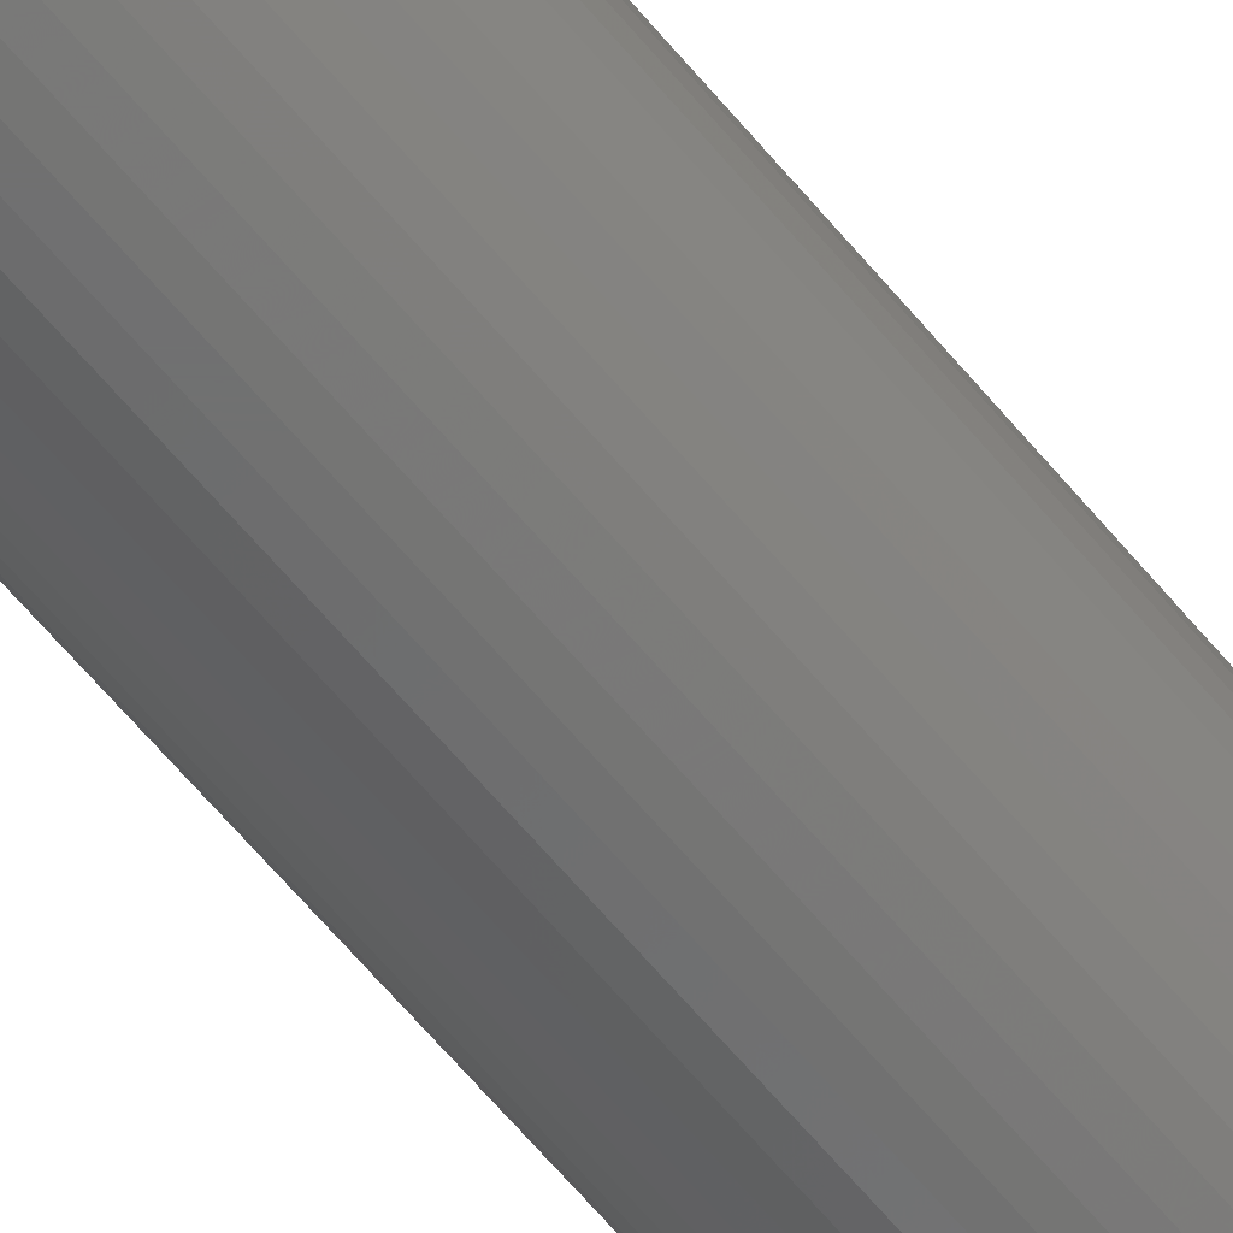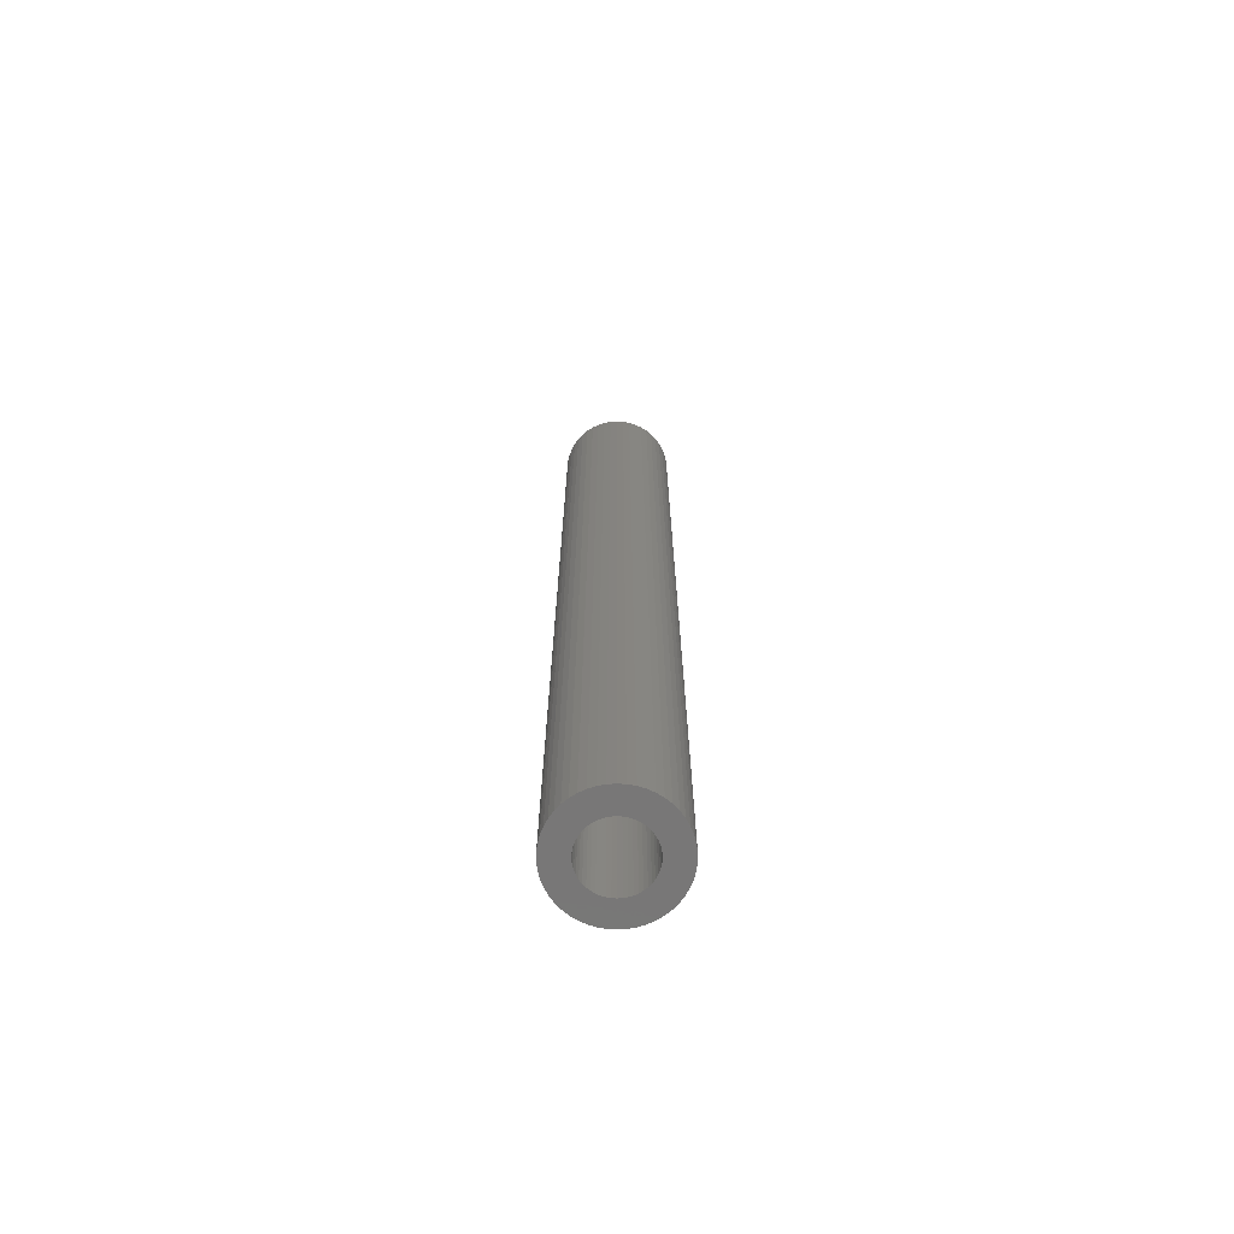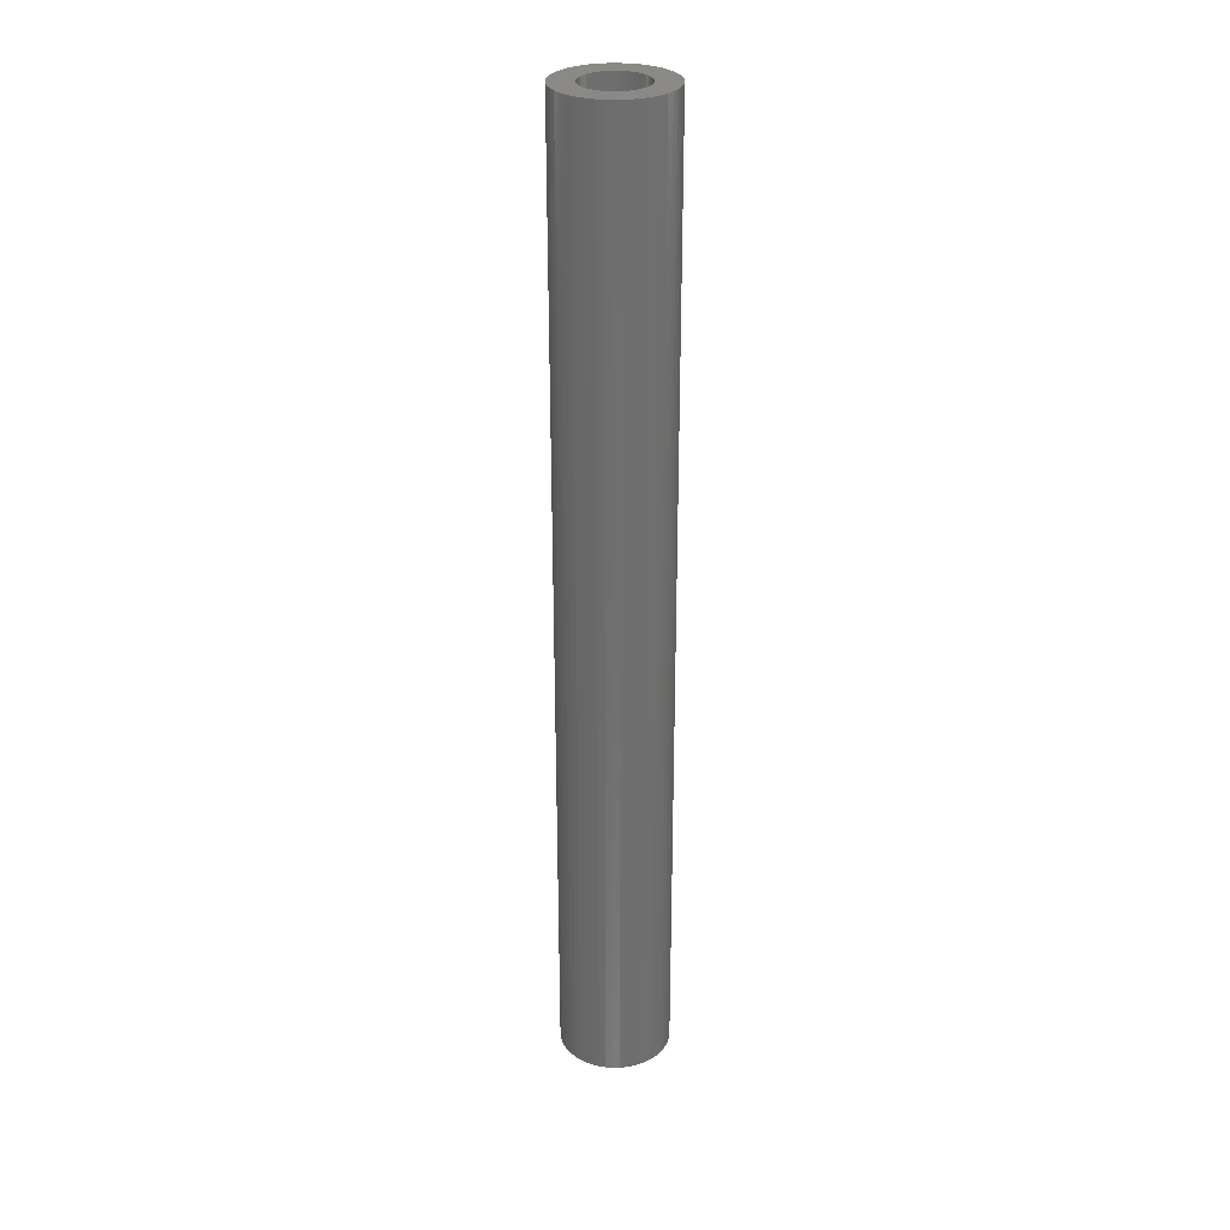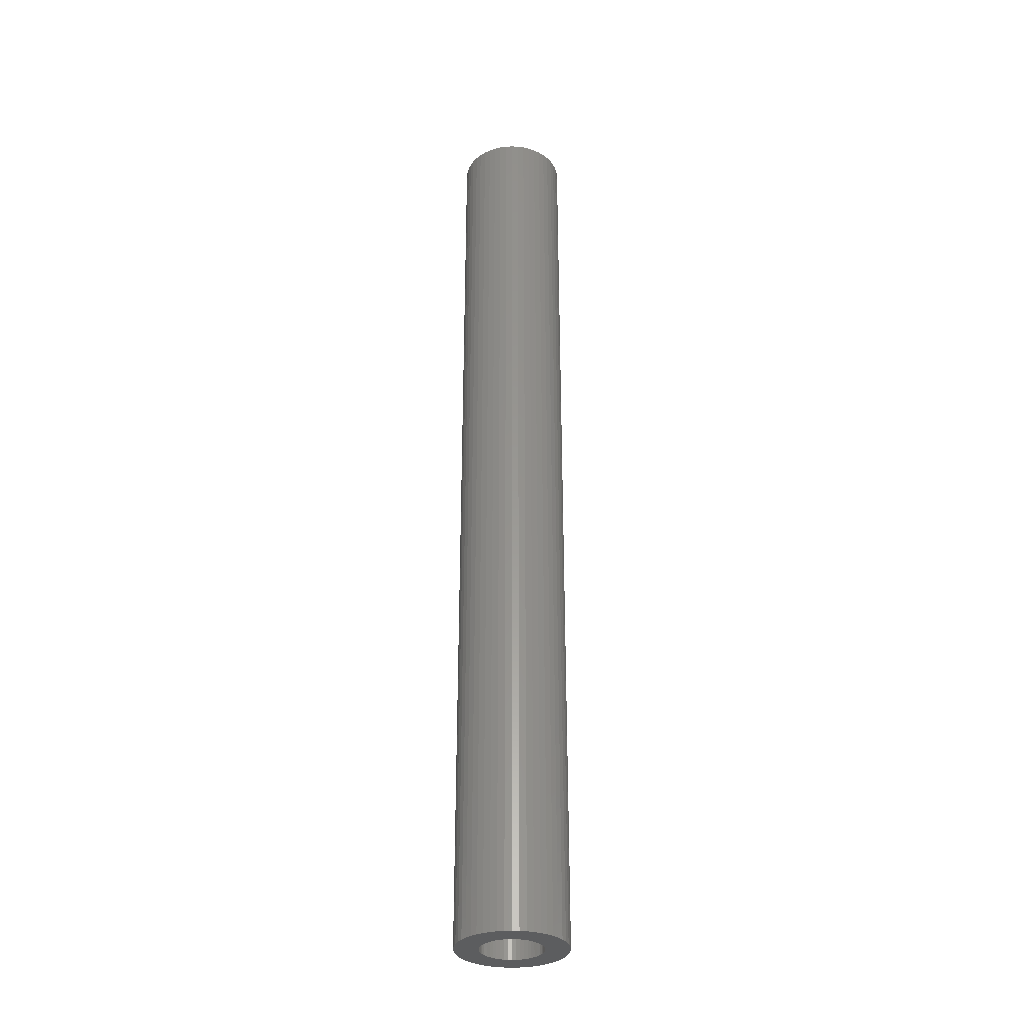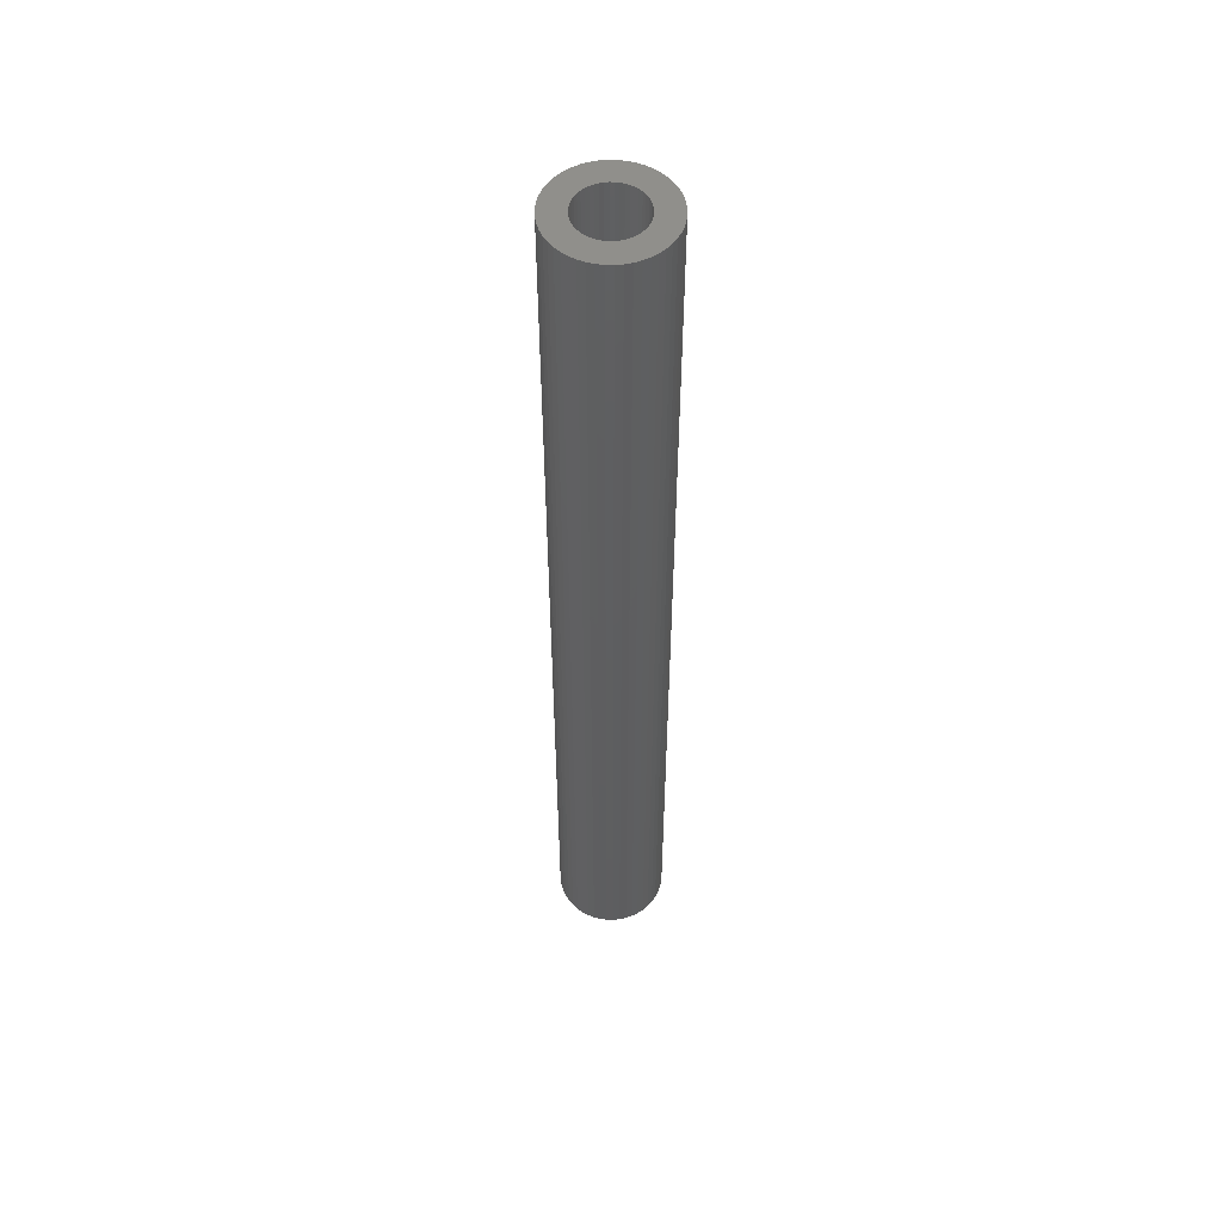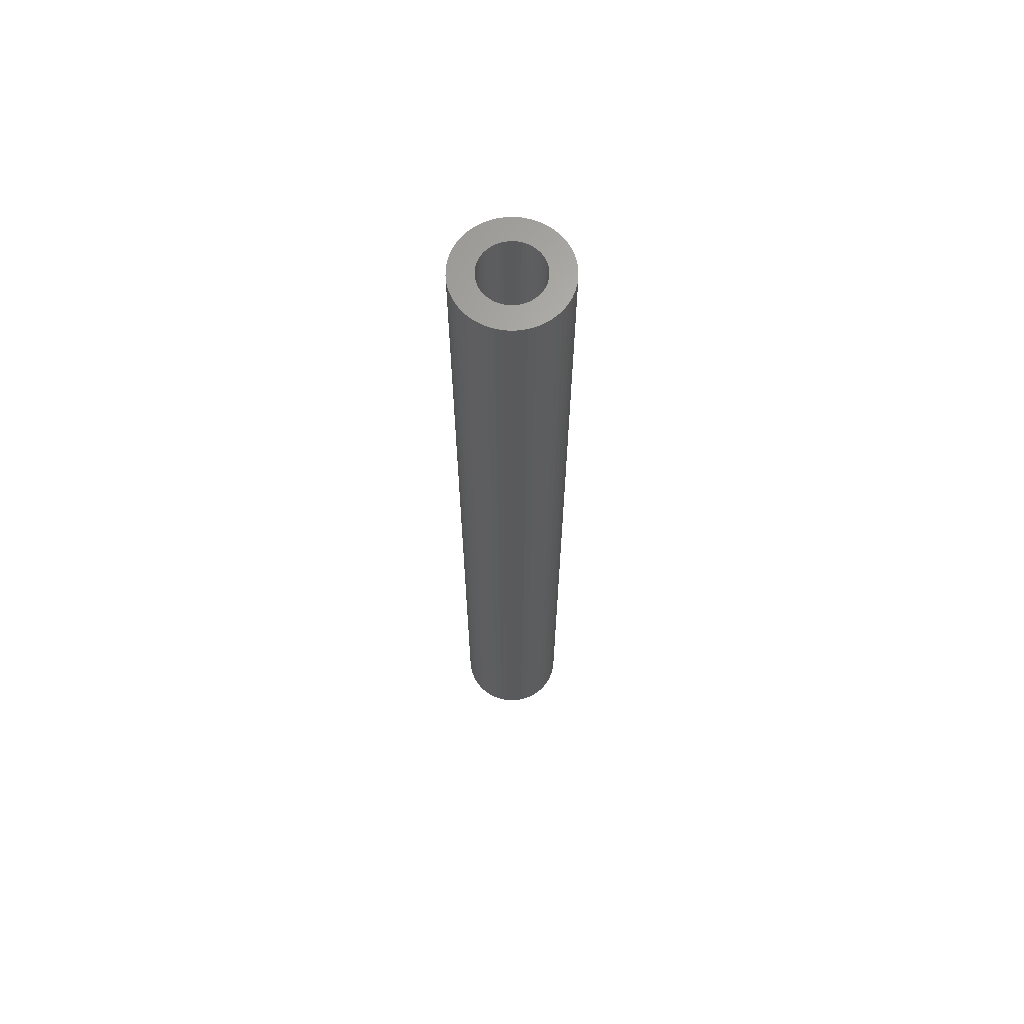
<metadata>
{"format":"stl","ext":"stl","renderer":"f3d","projection":"perspective","resolution":1024,"background":"white","views":[{"elev":-62.2,"azim":39.3,"up":"+Y"},{"elev":-70.1,"azim":-161.8,"up":"+Z"},{"elev":29.1,"azim":27.3,"up":"+Z"},{"elev":-31.8,"azim":162.1,"up":"+Z"},{"elev":53.3,"azim":1.2,"up":"+Z"},{"elev":65.7,"azim":25.9,"up":"+Z"}]}
</metadata>
<code>
# stl→obj: 200 verts, 400 faces
v 2.75 0 24
v 2.728 0.3447 -24
v 2.728 0.3447 24
v 2.75 0 -24
v -2.75 0 -24
v -2.728 0.3447 24
v -2.728 0.3447 -24
v -2.75 0 24
v 0.1727 2.745 -24
v -0.1727 2.745 24
v 0.1727 2.745 24
v -0.1727 2.745 -24
v -0.1727 -2.745 -24
v 0.1727 -2.745 24
v -0.1727 -2.745 24
v 0.1727 -2.745 -24
v 2.005 1.883 -24
v 1.753 2.119 24
v 2.005 1.883 24
v 1.753 2.119 -24
v -1.753 2.119 -24
v -2.005 1.883 24
v -1.753 2.119 24
v -2.005 1.883 -24
v -0.8498 2.615 -24
v -1.171 2.488 24
v -0.8498 2.615 24
v -1.171 2.488 -24
v 2.41 -1.325 24
v 2.557 -1.012 -24
v 2.557 -1.012 24
v 2.41 -1.325 -24
v 2.557 1.012 24
v 2.41 1.325 -24
v 2.41 1.325 24
v 2.557 1.012 -24
v 1.171 2.488 -24
v 0.8498 2.615 24
v 1.171 2.488 24
v 0.8498 2.615 -24
v 1.474 2.322 24
v 1.474 2.322 -24
v -2.557 1.012 -24
v -2.41 1.325 24
v -2.41 1.325 -24
v -2.557 1.012 24
v -2.225 1.616 -24
v -2.225 1.616 24
v 1.55 0 24
v 1.538 0.1943 24
v 2.664 0.6839 24
v 2.728 -0.3447 24
v 1.501 0.3855 24
v 1.538 -0.1943 24
v 1.441 0.5706 24
v 2.664 -0.6839 24
v 1.358 0.7467 24
v 2.225 1.616 24
v 1.501 -0.3855 24
v 1.254 0.9111 24
v 1.13 1.061 24
v 1.441 -0.5706 24
v 0.988 1.194 24
v 0.8305 1.309 24
v 0.66 1.402 24
v 0.479 1.474 24
v 0.5153 2.701 24
v 0.2904 1.523 24
v 0.09732 1.547 24
v -0.09732 1.547 24
v -0.2904 1.523 24
v -0.5153 2.701 24
v -0.479 1.474 24
v -0.66 1.402 24
v -0.8305 1.309 24
v -1.474 2.322 24
v -0.988 1.194 24
v -1.13 1.061 24
v -1.254 0.9111 24
v -1.358 0.7467 24
v -1.441 0.5706 24
v 1.358 -0.7467 24
v 2.225 -1.616 24
v 1.254 -0.9111 24
v 2.005 -1.883 24
v 1.13 -1.061 24
v 1.753 -2.119 24
v 0.988 -1.194 24
v 1.474 -2.322 24
v 0.8305 -1.309 24
v 1.171 -2.488 24
v 0.66 -1.402 24
v 0.8498 -2.615 24
v 0.479 -1.474 24
v 0.5153 -2.701 24
v 0.2904 -1.523 24
v 0.09732 -1.547 24
v -0.09732 -1.547 24
v -0.2904 -1.523 24
v -0.5153 -2.701 24
v -0.479 -1.474 24
v -0.8498 -2.615 24
v -0.66 -1.402 24
v -1.171 -2.488 24
v -0.8305 -1.309 24
v -1.474 -2.322 24
v -0.988 -1.194 24
v -1.753 -2.119 24
v -1.13 -1.061 24
v -2.005 -1.883 24
v -1.254 -0.9111 24
v -2.225 -1.616 24
v -1.358 -0.7467 24
v -2.41 -1.325 24
v -1.441 -0.5706 24
v -2.557 -1.012 24
v -1.501 -0.3855 24
v -2.664 -0.6839 24
v -1.538 -0.1943 24
v -2.728 -0.3447 24
v -1.55 0 24
v -1.501 0.3855 24
v -2.664 0.6839 24
v -1.538 0.1943 24
v -1.474 2.322 -24
v -0.5153 2.701 -24
v 1.55 0 -24
v 2.728 -0.3447 -24
v 1.538 -0.1943 -24
v 2.664 -0.6839 -24
v 1.501 -0.3855 -24
v 1.538 0.1943 -24
v 1.441 -0.5706 -24
v 2.664 0.6839 -24
v 1.358 -0.7467 -24
v 2.225 -1.616 -24
v 1.501 0.3855 -24
v 1.254 -0.9111 -24
v 2.005 -1.883 -24
v 1.13 -1.061 -24
v 1.753 -2.119 -24
v 1.441 0.5706 -24
v 0.988 -1.194 -24
v 1.474 -2.322 -24
v 0.8305 -1.309 -24
v 1.171 -2.488 -24
v 0.66 -1.402 -24
v 0.8498 -2.615 -24
v 0.479 -1.474 -24
v 0.5153 -2.701 -24
v 0.2904 -1.523 -24
v 0.09732 -1.547 -24
v -0.09732 -1.547 -24
v -0.2904 -1.523 -24
v -0.5153 -2.701 -24
v -0.479 -1.474 -24
v -0.8498 -2.615 -24
v -0.66 -1.402 -24
v -1.171 -2.488 -24
v -0.8305 -1.309 -24
v -1.474 -2.322 -24
v -0.988 -1.194 -24
v -1.753 -2.119 -24
v -1.13 -1.061 -24
v -2.005 -1.883 -24
v -1.254 -0.9111 -24
v -2.225 -1.616 -24
v -1.358 -0.7467 -24
v -2.41 -1.325 -24
v -1.441 -0.5706 -24
v 1.358 0.7467 -24
v 2.225 1.616 -24
v 1.254 0.9111 -24
v 1.13 1.061 -24
v 0.988 1.194 -24
v 0.8305 1.309 -24
v 0.66 1.402 -24
v 0.479 1.474 -24
v 0.5153 2.701 -24
v 0.2904 1.523 -24
v 0.09732 1.547 -24
v -0.09732 1.547 -24
v -0.2904 1.523 -24
v -0.479 1.474 -24
v -0.66 1.402 -24
v -0.8305 1.309 -24
v -0.988 1.194 -24
v -1.13 1.061 -24
v -1.254 0.9111 -24
v -1.358 0.7467 -24
v -1.441 0.5706 -24
v -1.501 0.3855 -24
v -2.664 0.6839 -24
v -1.538 0.1943 -24
v -1.55 0 -24
v -2.557 -1.012 -24
v -1.501 -0.3855 -24
v -2.664 -0.6839 -24
v -1.538 -0.1943 -24
v -2.728 -0.3447 -24
f 1 2 3
f 2 1 4
f 5 6 7
f 6 5 8
f 9 10 11
f 10 9 12
f 13 14 15
f 14 13 16
f 17 18 19
f 18 17 20
f 21 22 23
f 22 21 24
f 25 26 27
f 26 25 28
f 29 30 31
f 30 29 32
f 33 34 35
f 34 33 36
f 37 38 39
f 38 37 40
f 20 41 18
f 41 20 42
f 43 44 45
f 44 43 46
f 47 22 24
f 22 47 48
f 49 1 3
f 50 3 51
f 1 49 52
f 53 51 33
f 54 52 49
f 55 33 35
f 52 54 56
f 57 35 58
f 59 56 54
f 60 58 19
f 56 59 31
f 61 19 18
f 62 31 59
f 31 62 29
f 3 50 49
f 51 53 50
f 63 18 41
f 33 55 53
f 35 57 55
f 58 60 57
f 64 41 39
f 19 61 60
f 18 63 61
f 65 39 38
f 41 64 63
f 39 65 64
f 66 38 67
f 38 66 65
f 67 68 66
f 11 68 67
f 11 69 68
f 11 70 69
f 10 70 11
f 10 71 70
f 72 71 10
f 71 72 73
f 27 73 72
f 73 27 74
f 26 74 27
f 74 26 75
f 76 75 26
f 75 76 77
f 23 77 76
f 77 23 78
f 22 78 23
f 78 22 79
f 48 79 22
f 79 48 80
f 44 80 48
f 80 44 81
f 82 29 62
f 29 82 83
f 84 83 82
f 83 84 85
f 86 85 84
f 85 86 87
f 88 87 86
f 87 88 89
f 90 89 88
f 89 90 91
f 92 91 90
f 91 92 93
f 94 93 92
f 93 94 95
f 96 95 94
f 96 14 95
f 97 14 96
f 98 14 97
f 98 15 14
f 99 15 98
f 100 99 101
f 99 100 15
f 102 101 103
f 104 103 105
f 101 102 100
f 106 105 107
f 108 107 109
f 103 104 102
f 110 109 111
f 112 111 113
f 114 113 115
f 105 106 104
f 116 115 117
f 118 117 119
f 120 119 121
f 46 81 44
f 107 108 106
f 81 46 122
f 109 110 108
f 123 122 46
f 111 112 110
f 122 123 124
f 113 114 112
f 6 124 123
f 115 116 114
f 124 6 121
f 117 118 116
f 8 121 6
f 119 120 118
f 121 8 120
f 28 76 26
f 76 28 125
f 126 27 72
f 27 126 25
f 127 4 128
f 129 128 130
f 4 127 2
f 131 130 30
f 132 2 127
f 133 30 32
f 2 132 134
f 135 32 136
f 137 134 132
f 138 136 139
f 134 137 36
f 140 139 141
f 142 36 137
f 36 142 34
f 128 129 127
f 130 131 129
f 143 141 144
f 30 133 131
f 32 135 133
f 136 138 135
f 145 144 146
f 139 140 138
f 141 143 140
f 147 146 148
f 144 145 143
f 146 147 145
f 149 148 150
f 148 149 147
f 150 151 149
f 16 151 150
f 16 152 151
f 16 153 152
f 13 153 16
f 13 154 153
f 155 154 13
f 154 155 156
f 157 156 155
f 156 157 158
f 159 158 157
f 158 159 160
f 161 160 159
f 160 161 162
f 163 162 161
f 162 163 164
f 165 164 163
f 164 165 166
f 167 166 165
f 166 167 168
f 169 168 167
f 168 169 170
f 171 34 142
f 34 171 172
f 173 172 171
f 172 173 17
f 174 17 173
f 17 174 20
f 175 20 174
f 20 175 42
f 176 42 175
f 42 176 37
f 177 37 176
f 37 177 40
f 178 40 177
f 40 178 179
f 180 179 178
f 180 9 179
f 181 9 180
f 182 9 181
f 182 12 9
f 183 12 182
f 126 183 184
f 183 126 12
f 25 184 185
f 28 185 186
f 184 25 126
f 125 186 187
f 21 187 188
f 185 28 25
f 24 188 189
f 47 189 190
f 45 190 191
f 186 125 28
f 43 191 192
f 193 192 194
f 7 194 195
f 196 170 169
f 187 21 125
f 170 196 197
f 188 24 21
f 198 197 196
f 189 47 24
f 197 198 199
f 190 45 47
f 200 199 198
f 191 43 45
f 199 200 195
f 192 193 43
f 5 195 200
f 194 7 193
f 195 5 7
f 16 95 14
f 95 16 150
f 148 91 93
f 91 148 146
f 51 36 33
f 36 51 134
f 3 134 51
f 134 3 2
f 58 17 19
f 17 58 172
f 35 172 58
f 172 35 34
f 40 67 38
f 67 40 179
f 179 11 67
f 11 179 9
f 42 39 41
f 39 42 37
f 45 48 47
f 48 45 44
f 193 46 43
f 46 193 123
f 7 123 193
f 123 7 6
f 125 23 76
f 23 125 21
f 12 72 10
f 72 12 126
f 52 4 1
f 4 52 128
f 85 136 83
f 136 85 139
f 165 108 110
f 108 165 163
f 169 116 196
f 116 169 114
f 165 112 167
f 112 165 110
f 146 89 91
f 89 146 144
f 31 130 56
f 130 31 30
f 83 32 29
f 32 83 136
f 198 120 200
f 120 198 118
f 200 8 5
f 8 200 120
f 196 118 198
f 118 196 116
f 144 87 89
f 87 144 141
f 150 93 95
f 93 150 148
f 56 128 52
f 128 56 130
f 155 15 100
f 15 155 13
f 159 102 104
f 102 159 157
f 157 100 102
f 100 157 155
f 167 114 169
f 114 167 112
f 141 85 87
f 85 141 139
f 161 104 106
f 104 161 159
f 163 106 108
f 106 163 161
f 127 50 132
f 50 127 49
f 121 194 124
f 194 121 195
f 182 69 70
f 69 182 181
f 152 98 97
f 98 152 153
f 175 61 63
f 61 175 174
f 188 77 78
f 77 188 187
f 185 73 74
f 73 185 184
f 142 57 171
f 57 142 55
f 171 60 173
f 60 171 57
f 178 65 66
f 65 178 177
f 180 66 68
f 66 180 178
f 176 63 64
f 63 176 175
f 80 189 79
f 189 80 190
f 79 188 78
f 188 79 189
f 122 191 81
f 191 122 192
f 186 74 75
f 74 186 185
f 184 71 73
f 71 184 183
f 147 94 92
f 94 147 149
f 137 55 142
f 55 137 53
f 132 53 137
f 53 132 50
f 173 61 174
f 61 173 60
f 181 68 69
f 68 181 180
f 177 64 65
f 64 177 176
f 81 190 80
f 190 81 191
f 124 192 122
f 192 124 194
f 187 75 77
f 75 187 186
f 183 70 71
f 70 183 182
f 129 49 127
f 49 129 54
f 133 59 131
f 59 133 62
f 131 54 129
f 54 131 59
f 162 109 107
f 109 162 164
f 151 97 96
f 97 151 152
f 145 92 90
f 92 145 147
f 138 82 135
f 82 138 84
f 154 101 99
f 101 154 156
f 109 166 111
f 166 109 164
f 113 170 115
f 170 113 168
f 115 197 117
f 197 115 170
f 140 84 138
f 84 140 86
f 143 90 88
f 90 143 145
f 135 62 133
f 62 135 82
f 153 99 98
f 99 153 154
f 111 168 113
f 168 111 166
f 117 199 119
f 199 117 197
f 119 195 121
f 195 119 199
f 140 88 86
f 88 140 143
f 149 96 94
f 96 149 151
f 158 105 103
f 105 158 160
f 160 107 105
f 107 160 162
f 156 103 101
f 103 156 158

</code>
